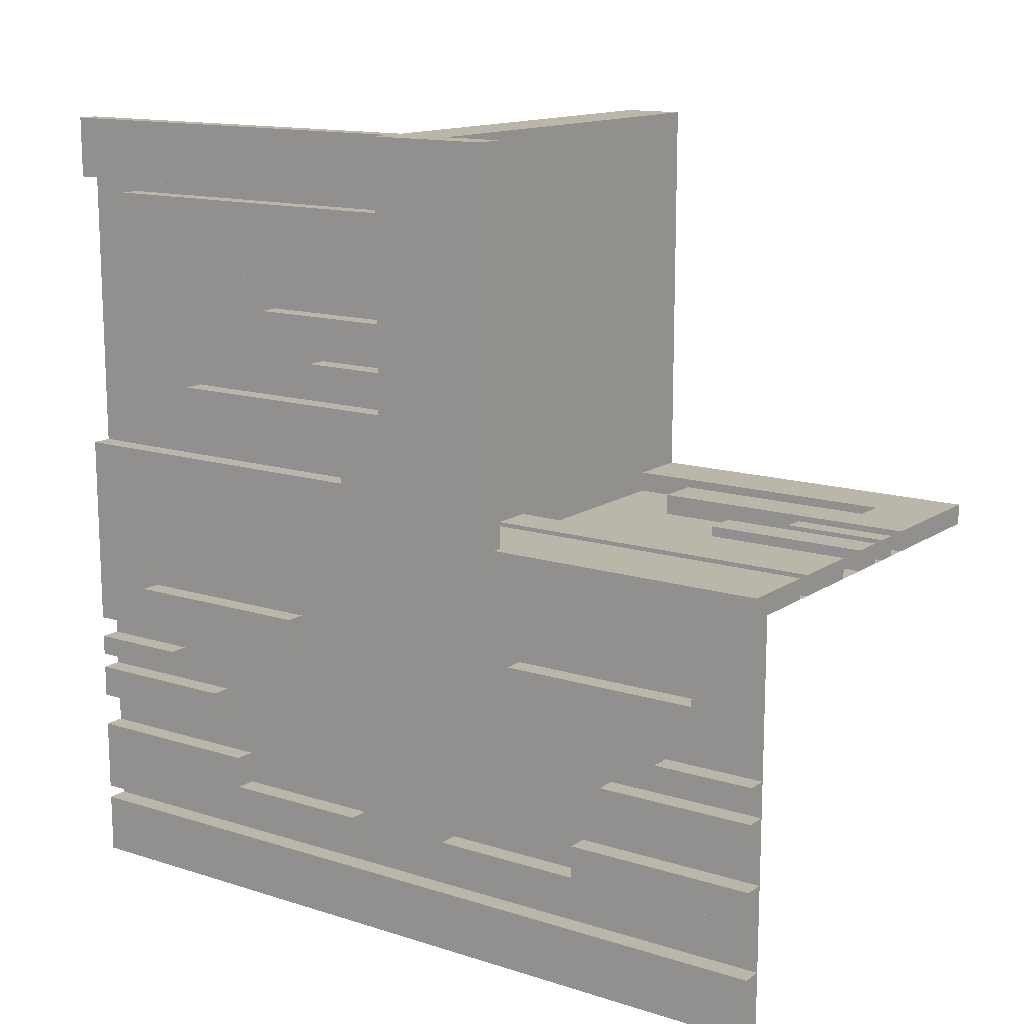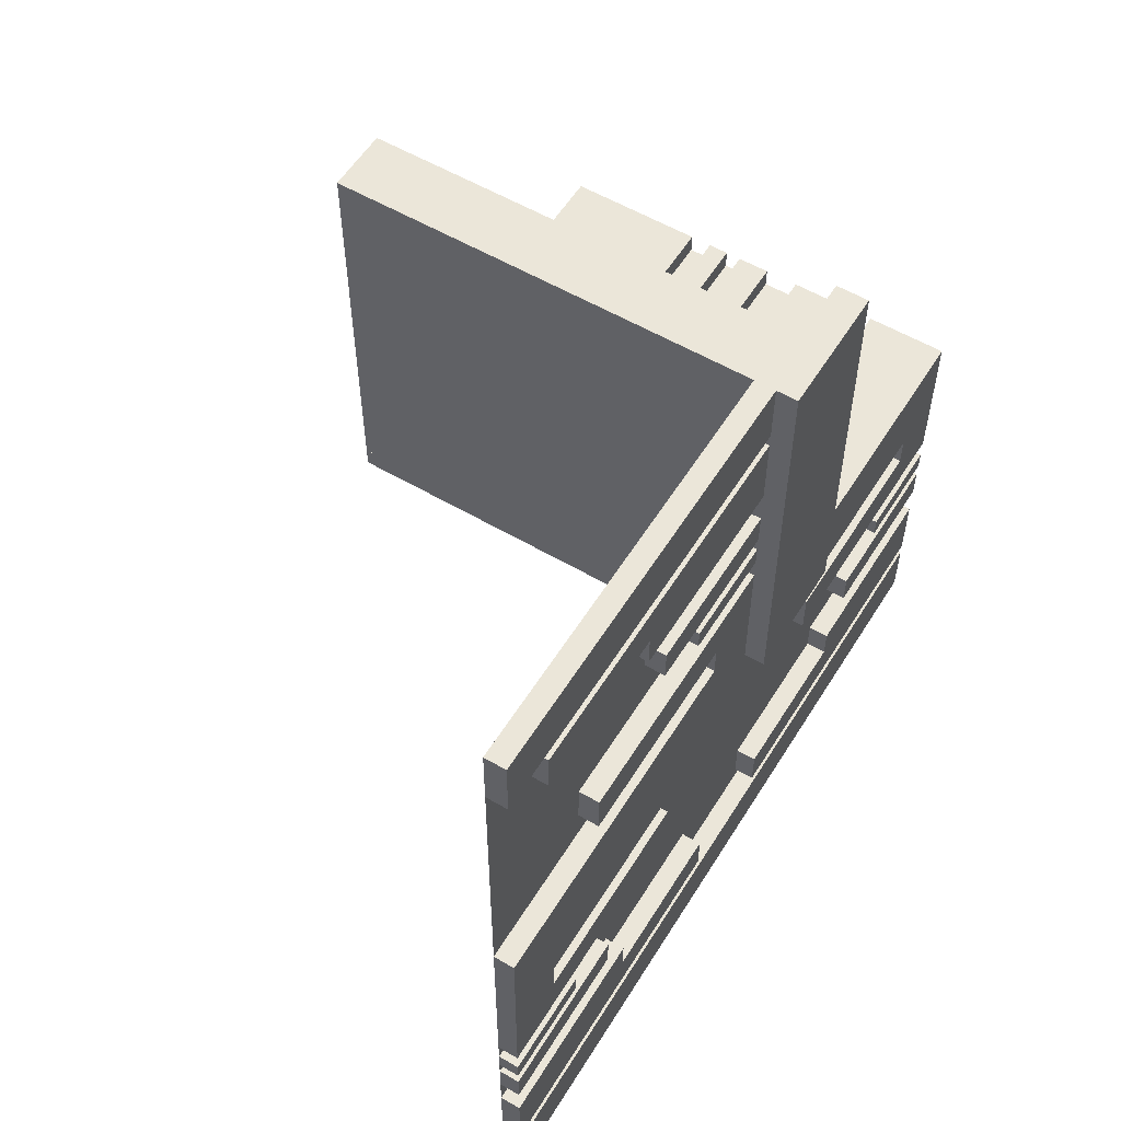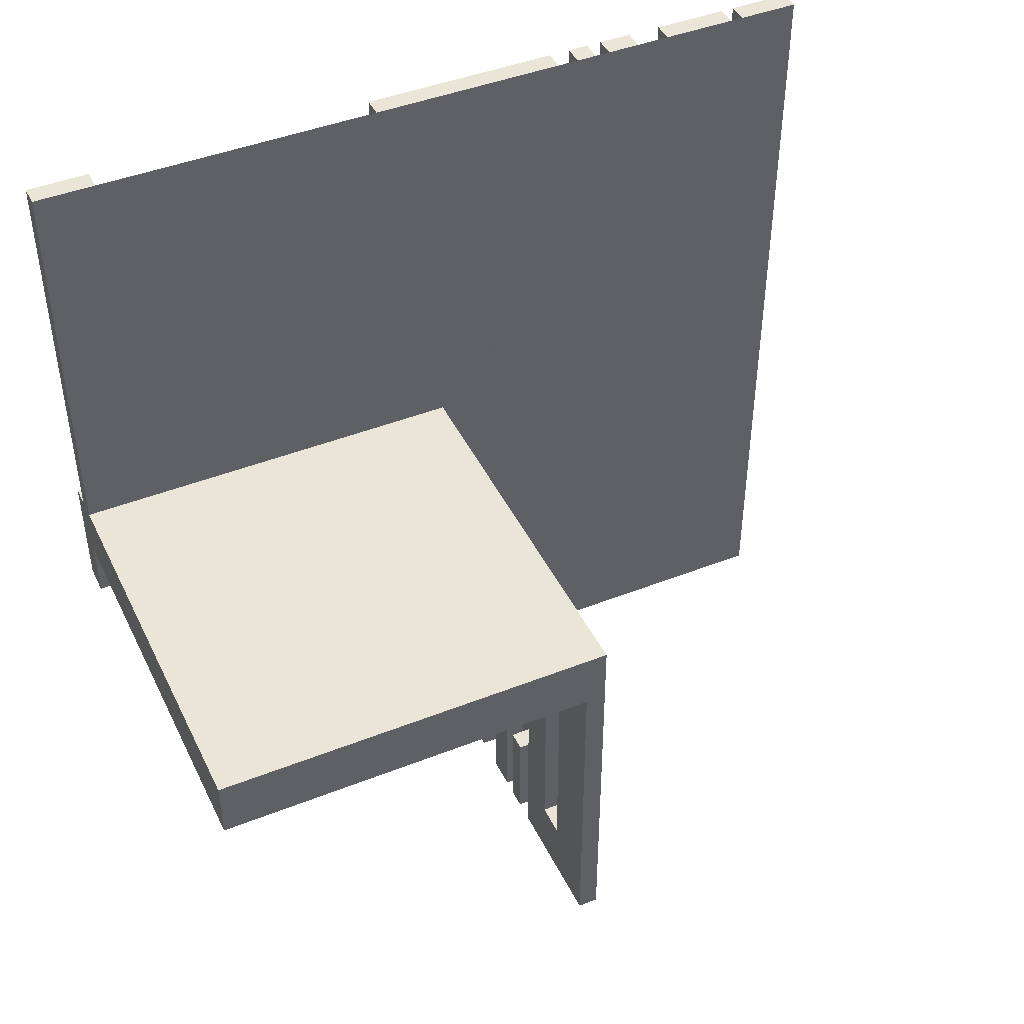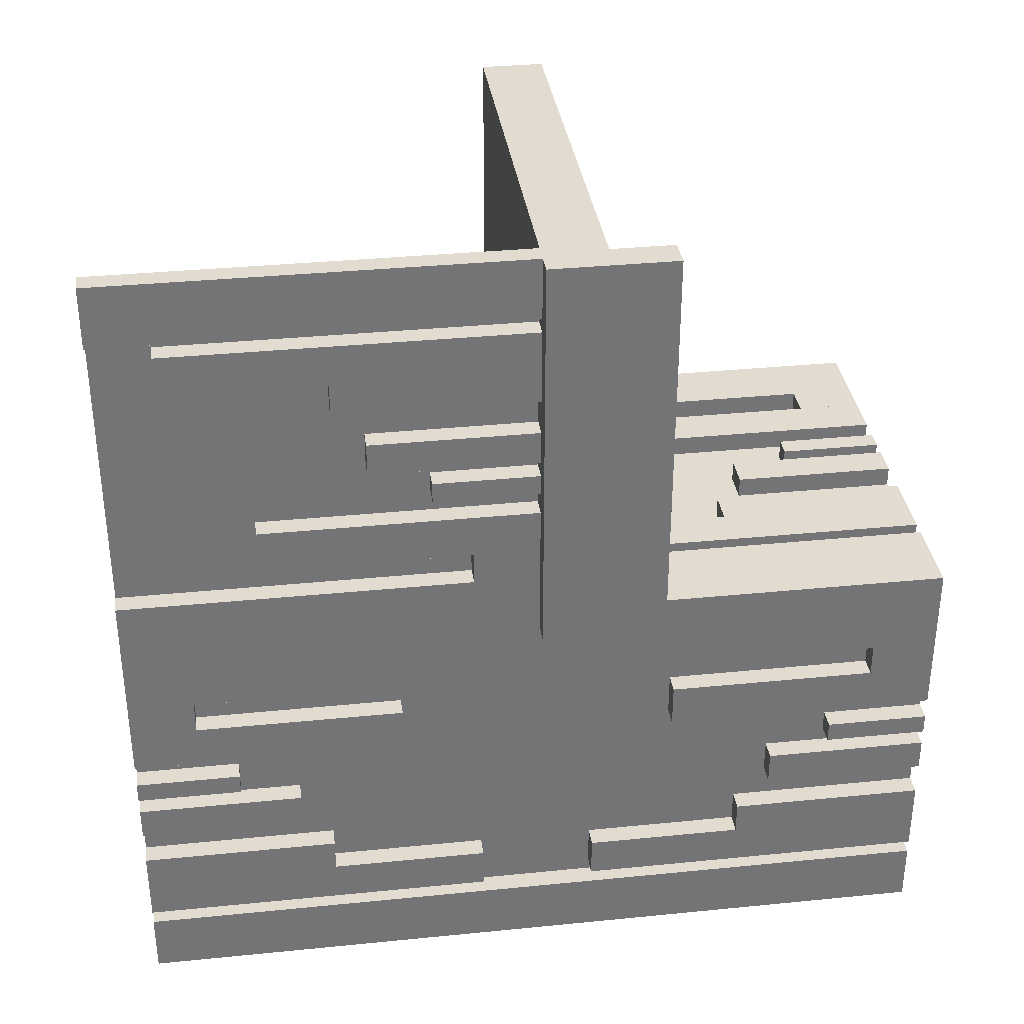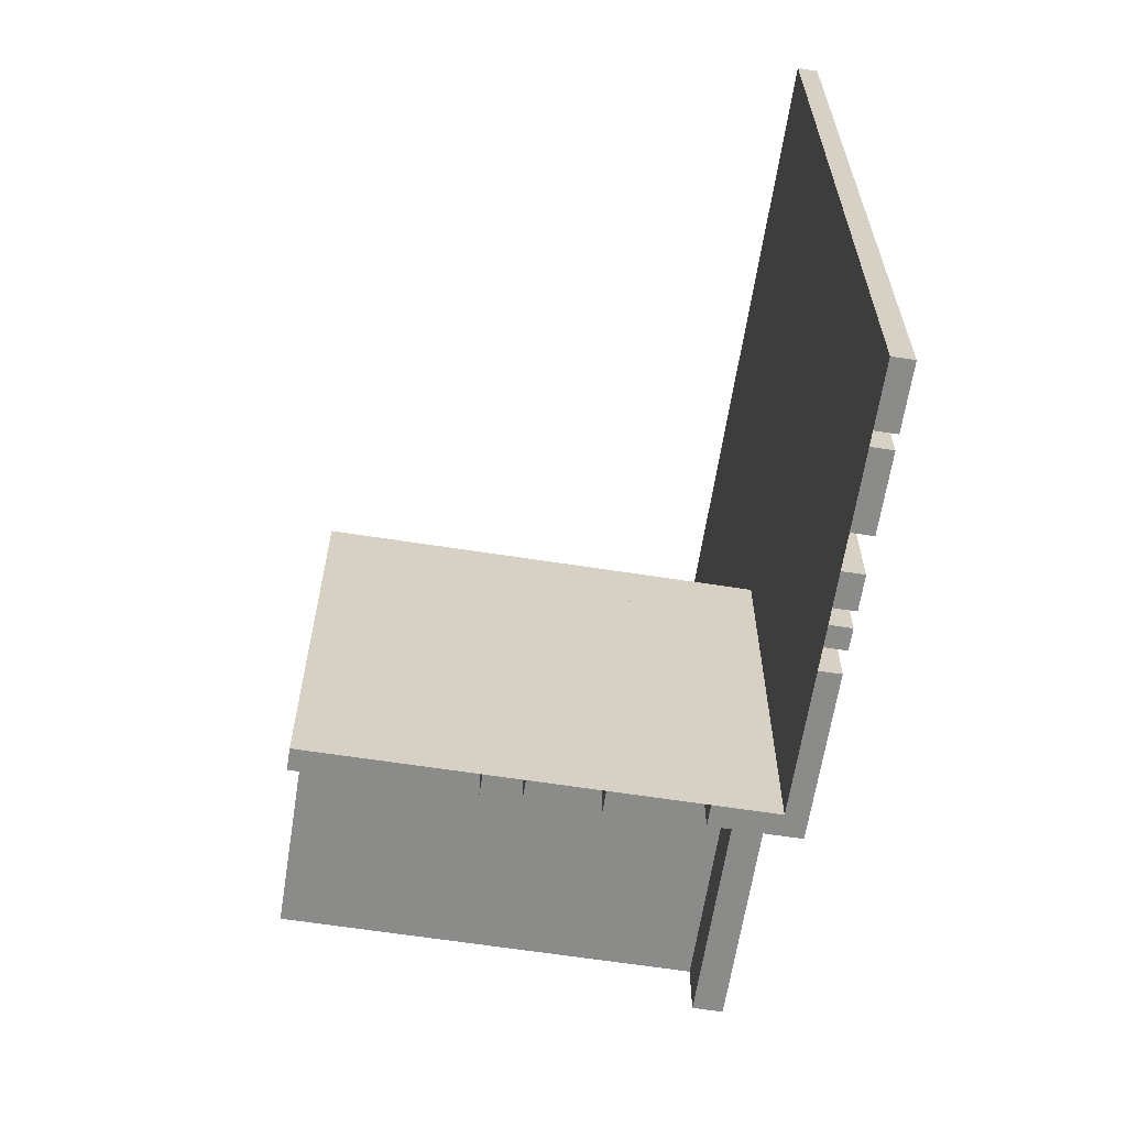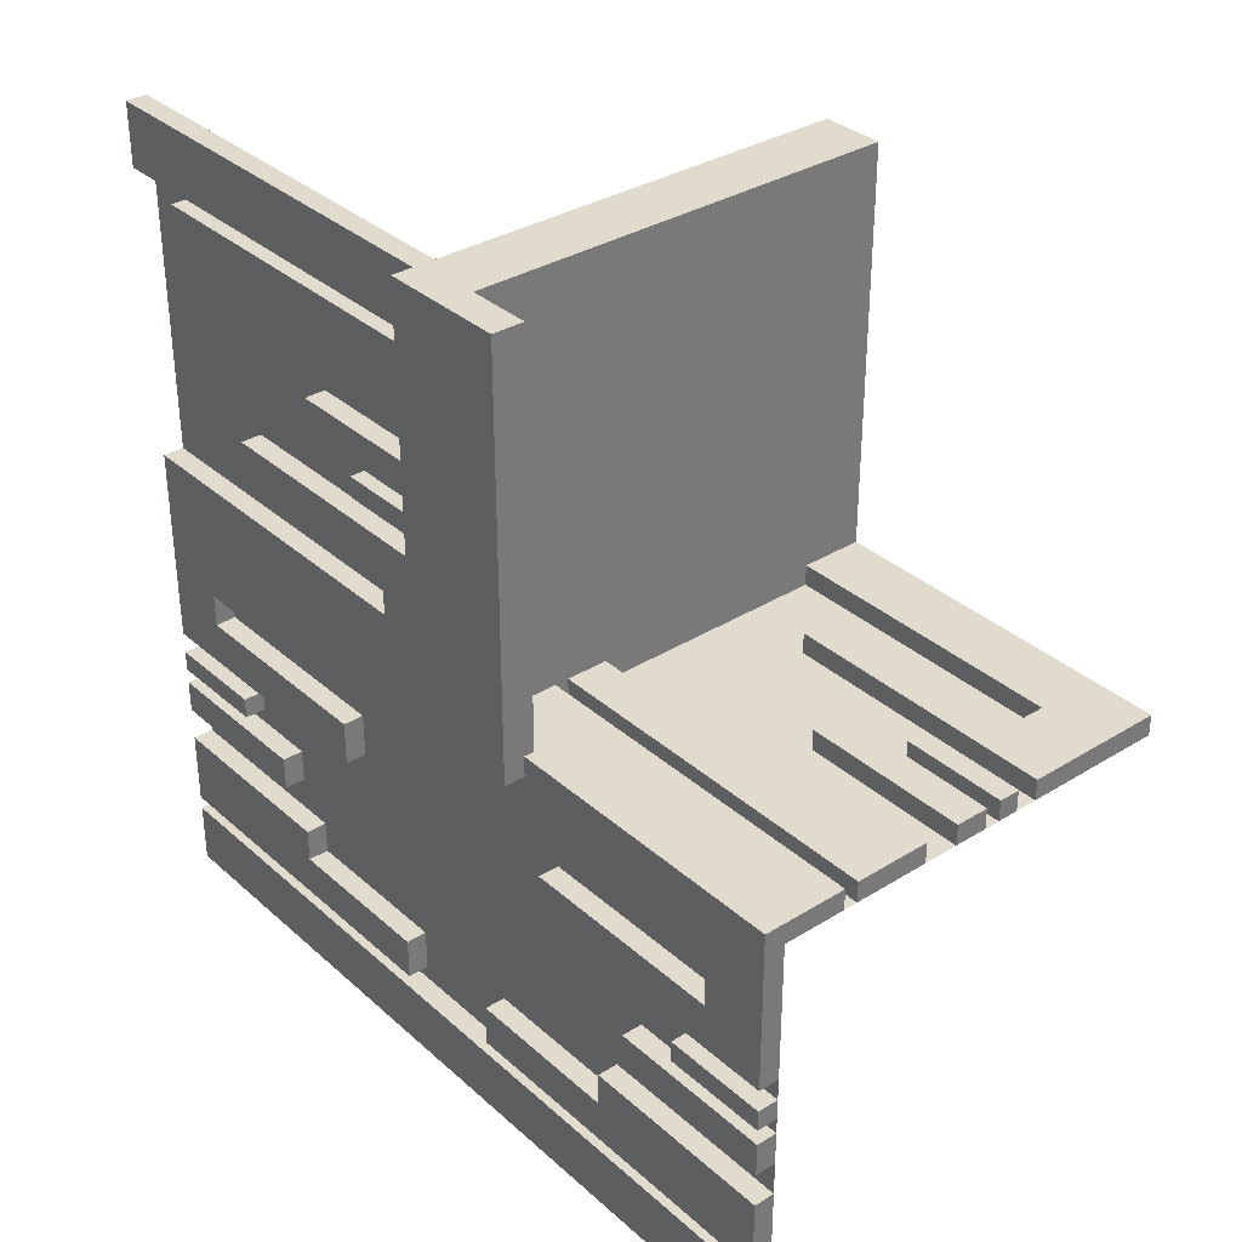
<metadata>
{"format":"obj","ext":"obj","renderer":"f3d","projection":"perspective","resolution":1024,"background":"white","views":[{"elev":13.9,"azim":125.1,"up":"+Y"},{"elev":56.4,"azim":31.5,"up":"+Y"},{"elev":44.3,"azim":-114.8,"up":"+Z"},{"elev":34.2,"azim":82.3,"up":"+Y"},{"elev":-63.7,"azim":-8.9,"up":"+Z"},{"elev":33.9,"azim":140.0,"up":"+Y"}]}
</metadata>
<code>
v 0 0 0
v 0 0 -0.5
v 0 0 0.5
v 0 0.4085 0
v 0 0.4085 0.429
v 0 -0.075 0
v 0 -0.075 0.4209
v 0 -0.075 -0.5
v 0 -0.075 0.5
v 0 -0.075 -0.4209
v 0 0.1671 0
v 0 0.1671 0.3308
v 0 0.2371 0
v 0 0.2371 0.2
v 0 0.2771 0
v 0 0.2771 0.2
v 0 -0.3585 -0.2616
v 0 -0.3585 -0.07099
v 0 -0.3585 -0.5
v 0 -0.3585 0.5
v 0 -0.3585 0.07099
v 0 -0.3585 0.2616
v 0 -0.3185 -0.2616
v 0 -0.3185 -0.5
v 0 -0.3185 0.5
v 0 -0.3185 0.2616
v 0 -0.1143 0.1692
v 0 -0.1143 0.4209
v 0 -0.1143 -0.5
v 0 -0.1143 0.5
v 0 -0.1143 -0.4209
v 0 -0.1143 -0.1692
v 0 -0.2184 -0.3738
v 0 -0.2184 -0.5
v 0 -0.2184 0.5
v 0 -0.2184 0.3738
v 0 -0.425 0
v 0 -0.425 -0.5
v 0 -0.425 0.5
v 0 0.1935 0
v 0 0.1935 0.1262
v 0 -0.5 0
v 0 -0.5 -0.5
v 0 -0.5 0.5
v 0 0.5 0
v 0 0.5 0.5
v 0 -0.1935 -0.3738
v 0 -0.1935 -0.5
v 0 -0.1935 0.5
v 0 -0.1935 0.3738
v 0 0.425 0
v 0 0.425 0.5
v 0 0.2184 0
v 0 0.2184 0.1262
v 0 0.1143 0
v 0 0.1143 0.0791
v 0 0.1143 0.3308
v 0 0.3185 0
v 0 0.3185 0.2384
v 0 0.3585 0
v 0 0.3585 0.2384
v 0 0.3585 0.429
v 0 -0.2771 -0.5
v 0 -0.2771 -0.3
v 0 -0.2771 0.3
v 0 -0.2771 0.5
v 0 -0.2371 -0.5
v 0 -0.2371 -0.3
v 0 -0.2371 0.3
v 0 -0.2371 0.5
v 0 -0.1671 0.1692
v 0 -0.1671 -0.5
v 0 -0.1671 0.5
v 0 -0.1671 -0.1692
v 0 0.075 0
v 0 0.075 0.0791
v 0 0.075 0.5
v 0 -0.4085 -0.07099
v 0 -0.4085 -0.5
v 0 -0.4085 0.5
v 0 -0.4085 0.07099
v -0.075 0 0
v -0.075 0 -0.5
v -0.075 0.025 0
v -0.075 0.025 -0.5
v -0.2816 0 -0.3738
v -0.2816 0 -0.5
v -0.2816 0.025 -0.3738
v -0.2816 0.025 -0.5
v 0.05 0 0
v 0.05 0 -0.15
v 0.05 0.5 0
v 0.05 0.5 -0.15
v -0.3857 0 -0.5
v -0.3857 0 -0.4209
v -0.3857 0 -0.1692
v -0.3857 0.025 -0.5
v -0.3857 0.025 -0.4209
v -0.3857 0.025 -0.1692
v -0.1415 0 -0.2616
v -0.1415 0 -0.07099
v -0.1415 0 -0.5
v -0.1415 0.025 -0.2616
v -0.1415 0.025 -0.07099
v -0.1415 0.025 -0.5
v -0.1815 0 -0.2616
v -0.1815 0 -0.5
v -0.1815 0.025 -0.2616
v -0.1815 0.025 -0.5
v -0.425 0 0
v -0.425 0 -0.5
v -0.425 0 -0.4209
v -0.425 0.025 0
v -0.425 0.025 -0.5
v -0.425 0.025 -0.4209
v -0.5 0 0
v -0.5 0 -0.075
v -0.5 0 -0.5
v -0.5 0.5 0
v -0.5 0.5 -0.075
v -0.5 0.025 0
v -0.5 0.025 -0.5
v -0.09154 0 -0.07099
v -0.09154 0 -0.5
v -0.09154 0.025 -0.07099
v -0.09154 0.025 -0.5
v -0.3329 0 -0.5
v -0.3329 0 -0.1692
v -0.3329 0.025 -0.5
v -0.3329 0.025 -0.1692
v 0.025 0 0
v 0.025 0 0.5
v 0.025 0.4085 0
v 0.025 0.4085 0.429
v 0.025 -0.075 0
v 0.025 -0.075 0.4209
v 0.025 -0.075 -0.5
v 0.025 -0.075 0.5
v 0.025 -0.075 -0.4209
v 0.025 0.1671 0
v 0.025 0.1671 0.3308
v 0.025 0.2371 0
v 0.025 0.2371 0.2
v 0.025 0.2771 0
v 0.025 0.2771 0.2
v 0.025 -0.3585 -0.2616
v 0.025 -0.3585 -0.07099
v 0.025 -0.3585 -0.5
v 0.025 -0.3585 0.5
v 0.025 -0.3585 0.07099
v 0.025 -0.3585 0.2616
v 0.025 -0.3185 -0.2616
v 0.025 -0.3185 -0.5
v 0.025 -0.3185 0.5
v 0.025 -0.3185 0.2616
v 0.025 -0.1143 0.1692
v 0.025 -0.1143 0.4209
v 0.025 -0.1143 -0.5
v 0.025 -0.1143 0.5
v 0.025 -0.1143 -0.4209
v 0.025 -0.1143 -0.1692
v 0.025 -0.2184 -0.3738
v 0.025 -0.2184 -0.5
v 0.025 -0.2184 0.5
v 0.025 -0.2184 0.3738
v 0.025 -0.425 0
v 0.025 -0.425 -0.5
v 0.025 -0.425 0.5
v 0.025 0.1935 0
v 0.025 0.1935 0.1262
v 0.025 -0.5 0
v 0.025 -0.5 -0.5
v 0.025 -0.5 0.5
v 0.025 0.5 0
v 0.025 0.5 0.5
v 0.025 -0.1935 -0.3738
v 0.025 -0.1935 -0.5
v 0.025 -0.1935 0.5
v 0.025 -0.1935 0.3738
v 0.025 0.425 0
v 0.025 0.425 0.5
v 0.025 0.025 0
v 0.025 0.025 -0.5
v 0.025 0.2184 0
v 0.025 0.2184 0.1262
v 0.025 0.1143 0
v 0.025 0.1143 0.0791
v 0.025 0.1143 0.3308
v 0.025 0.3185 0
v 0.025 0.3185 0.2384
v 0.025 0.3585 0
v 0.025 0.3585 0.2384
v 0.025 0.3585 0.429
v 0.025 -0.2771 -0.5
v 0.025 -0.2771 -0.3
v 0.025 -0.2771 0.3
v 0.025 -0.2771 0.5
v 0.025 -0.2371 -0.5
v 0.025 -0.2371 -0.3
v 0.025 -0.2371 0.3
v 0.025 -0.2371 0.5
v 0.025 -0.1671 0.1692
v 0.025 -0.1671 -0.5
v 0.025 -0.1671 0.5
v 0.025 -0.1671 -0.1692
v 0.025 0.075 0
v 0.025 0.075 0.0791
v 0.025 0.075 0.5
v 0.025 -0.4085 -0.07099
v 0.025 -0.4085 -0.5
v 0.025 -0.4085 0.5
v 0.025 -0.4085 0.07099
v -0.2629 0 -0.5
v -0.2629 0 -0.3
v -0.2629 0.025 -0.5
v -0.2629 0.025 -0.3
v -0.2229 0 -0.5
v -0.2229 0 -0.3
v -0.2229 0.025 -0.5
v -0.2229 0.025 -0.3
v 0.0125 0 -0.075
v 0.0125 0 -0.15
v 0.0125 0.5 -0.075
v 0.0125 0.5 -0.15
v -0.3065 0 -0.3738
v -0.3065 0 -0.5
v -0.3065 0.025 -0.3738
v -0.3065 0.025 -0.5
f 112 115 114
f 114 111 112
f 115 98 97
f 97 114 115
f 98 95 94
f 94 97 98
f 95 112 111
f 111 94 95
f 115 112 95
f 95 98 115
f 114 94 111
f 94 114 97
f 10 139 137
f 137 8 10
f 139 160 158
f 158 137 139
f 160 31 29
f 29 158 160
f 31 10 8
f 8 29 31
f 139 10 31
f 31 160 139
f 137 29 8
f 29 137 158
f 94 127 128
f 128 96 94
f 127 129 130
f 130 128 127
f 129 97 99
f 99 130 129
f 97 94 96
f 96 99 97
f 127 94 97
f 97 129 127
f 128 99 96
f 99 128 130
f 29 72 74
f 74 32 29
f 72 203 205
f 205 74 72
f 203 158 161
f 161 205 203
f 158 29 32
f 32 161 158
f 72 29 158
f 158 203 72
f 74 161 32
f 161 74 205
f 225 227 228
f 228 226 225
f 227 88 89
f 89 228 227
f 88 86 87
f 87 89 88
f 86 225 226
f 226 87 86
f 227 225 86
f 86 88 227
f 228 87 226
f 87 228 89
f 47 176 177
f 177 48 47
f 176 162 163
f 163 177 176
f 162 33 34
f 34 163 162
f 33 47 48
f 48 34 33
f 176 47 33
f 33 162 176
f 177 34 48
f 34 177 163
f 213 217 218
f 218 214 213
f 217 219 220
f 220 218 217
f 219 215 216
f 216 220 219
f 215 213 214
f 214 216 215
f 217 213 215
f 215 219 217
f 218 216 214
f 216 218 220
f 67 63 64
f 64 68 67
f 63 194 195
f 195 64 63
f 194 198 199
f 199 195 194
f 198 67 68
f 68 199 198
f 63 67 198
f 198 194 63
f 64 199 68
f 199 64 195
f 107 102 100
f 100 106 107
f 102 105 103
f 103 100 102
f 105 109 108
f 108 103 105
f 109 107 106
f 106 108 109
f 102 107 109
f 109 105 102
f 100 108 106
f 108 100 103
f 24 19 17
f 17 23 24
f 19 148 146
f 146 17 19
f 148 153 152
f 152 146 148
f 153 24 23
f 23 152 153
f 19 24 153
f 153 148 19
f 17 152 23
f 152 17 146
f 102 124 123
f 123 101 102
f 124 126 125
f 125 123 124
f 126 105 104
f 104 125 126
f 105 102 101
f 101 104 105
f 124 102 105
f 105 126 124
f 123 104 101
f 104 123 125
f 19 79 78
f 78 18 19
f 79 210 209
f 209 78 79
f 210 148 147
f 147 209 210
f 148 19 18
f 18 147 148
f 79 19 148
f 148 210 79
f 78 147 18
f 147 78 209
f 1 2 8
f 8 6 1
f 6 8 137
f 137 135 6
f 82 83 2
f 2 1 82
f 84 85 83
f 83 82 84
f 85 84 182
f 182 183 85
f 183 182 135
f 135 137 183
f 183 2 85
f 83 85 2
f 137 2 183
f 2 137 8
f 182 84 1
f 82 1 84
f 135 182 1
f 1 6 135
f 38 43 42
f 42 37 38
f 43 172 171
f 171 42 43
f 172 167 166
f 166 171 172
f 167 38 37
f 37 166 167
f 43 38 167
f 167 172 43
f 42 166 37
f 166 42 171
f 118 111 110
f 110 116 118
f 111 114 113
f 113 110 111
f 114 122 121
f 121 113 114
f 122 118 116
f 116 121 122
f 111 118 122
f 122 114 111
f 110 121 116
f 121 110 113
f 43 2 1
f 1 42 43
f 1 116 118
f 118 2 1
f 27 71 73
f 73 30 27
f 71 202 204
f 204 73 71
f 202 156 159
f 159 204 202
f 156 27 30
f 30 159 156
f 71 27 156
f 156 202 71
f 73 159 30
f 159 73 204
f 26 22 20
f 20 25 26
f 22 151 149
f 149 20 22
f 151 155 154
f 154 149 151
f 155 26 25
f 25 154 155
f 22 26 155
f 155 151 22
f 20 154 25
f 154 20 149
f 49 178 179
f 179 50 49
f 178 164 165
f 165 179 178
f 164 35 36
f 36 165 164
f 35 49 50
f 50 36 35
f 178 49 35
f 35 164 178
f 179 36 50
f 36 179 165
f 69 65 66
f 66 70 69
f 65 196 197
f 197 66 65
f 196 200 201
f 201 197 196
f 200 69 70
f 70 201 200
f 65 69 200
f 200 196 65
f 66 201 70
f 201 66 197
f 9 138 136
f 136 7 9
f 138 159 157
f 157 136 138
f 159 30 28
f 28 157 159
f 30 9 7
f 7 28 30
f 138 9 30
f 30 159 138
f 136 28 7
f 28 136 157
f 21 81 80
f 80 20 21
f 81 212 211
f 211 80 81
f 212 150 149
f 149 211 212
f 150 21 20
f 20 149 150
f 81 21 150
f 150 212 81
f 80 149 20
f 149 80 211
f 1 6 9
f 9 3 1
f 6 135 138
f 138 9 6
f 135 131 132
f 132 138 135
f 131 1 3
f 3 132 131
f 6 1 131
f 131 135 6
f 9 132 3
f 132 9 138
f 37 42 44
f 44 39 37
f 42 171 173
f 173 44 42
f 171 166 168
f 168 173 171
f 166 37 39
f 39 168 166
f 42 37 166
f 166 171 42
f 44 168 39
f 168 44 173
f 42 44 3
f 3 1 42
f 222 221 223
f 223 224 222
f 117 120 223
f 223 221 117
f 223 120 119
f 119 92 223
f 224 223 93
f 92 93 223
f 222 224 93
f 93 91 222
f 117 116 119
f 119 120 117
f 93 92 90
f 90 91 93
f 117 221 116
f 90 116 221
f 222 91 221
f 90 221 91
f 116 90 92
f 92 119 116
f 45 46 3
f 3 1 45
f 57 12 11
f 11 55 57
f 12 141 140
f 140 11 12
f 141 188 186
f 186 140 141
f 188 57 55
f 55 186 188
f 12 57 188
f 188 141 12
f 11 186 55
f 186 11 140
f 59 61 60
f 60 58 59
f 61 192 191
f 191 60 61
f 192 190 189
f 189 191 192
f 190 59 58
f 58 189 190
f 61 59 190
f 190 192 61
f 60 189 58
f 189 60 191
f 40 169 170
f 170 41 40
f 169 184 185
f 185 170 169
f 184 53 54
f 54 185 184
f 53 40 41
f 41 54 53
f 169 40 53
f 53 184 169
f 170 54 41
f 54 170 185
f 14 16 15
f 15 13 14
f 16 145 144
f 144 15 16
f 145 143 142
f 142 144 145
f 143 14 13
f 13 142 143
f 16 14 143
f 143 145 16
f 15 142 13
f 142 15 144
f 75 206 207
f 207 76 75
f 206 186 187
f 187 207 206
f 186 55 56
f 56 187 186
f 55 75 76
f 76 56 55
f 206 75 55
f 55 186 206
f 207 56 76
f 56 207 187
f 62 5 4
f 4 60 62
f 5 134 133
f 133 4 5
f 134 193 191
f 191 133 134
f 193 62 60
f 60 191 193
f 5 62 193
f 193 134 5
f 4 191 60
f 191 4 133
f 3 77 75
f 75 1 3
f 77 208 206
f 206 75 77
f 208 132 131
f 131 206 208
f 132 3 1
f 1 131 132
f 77 3 132
f 132 208 77
f 75 131 1
f 131 75 206
f 52 46 45
f 45 51 52
f 46 175 174
f 174 45 46
f 175 181 180
f 180 174 175
f 181 52 51
f 51 180 181
f 46 52 181
f 181 175 46
f 45 180 51
f 180 45 174
f 119 116 1
f 1 45 119
f 116 1 45
f 45 119 116
f 45 119 116
f 116 1 45

</code>
